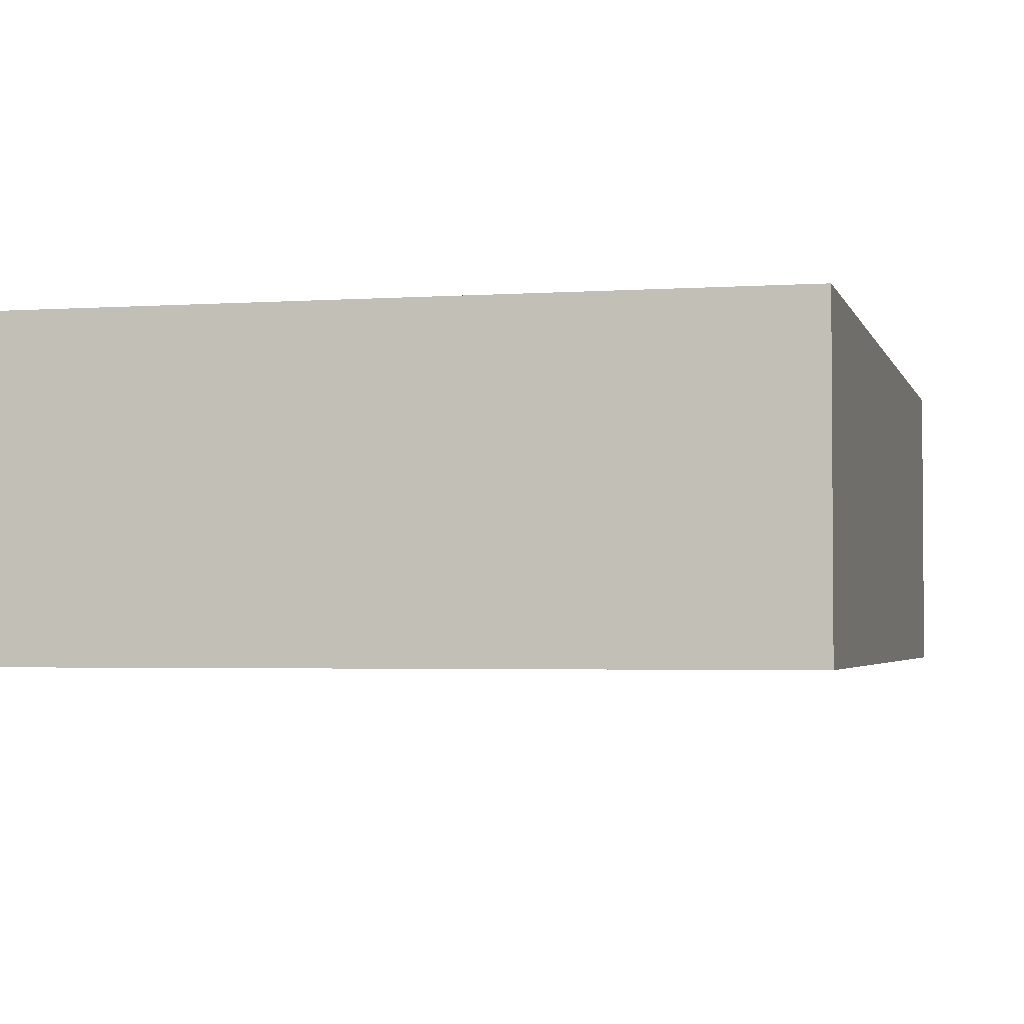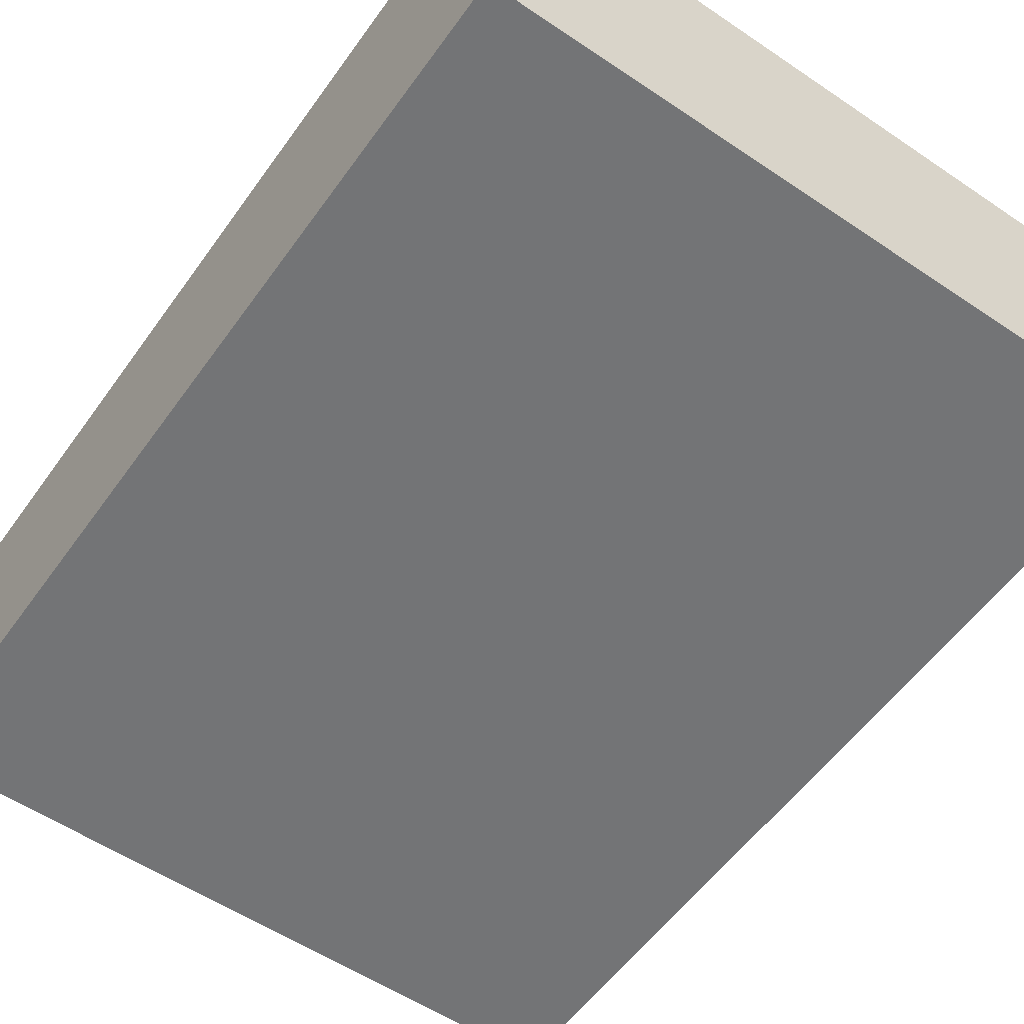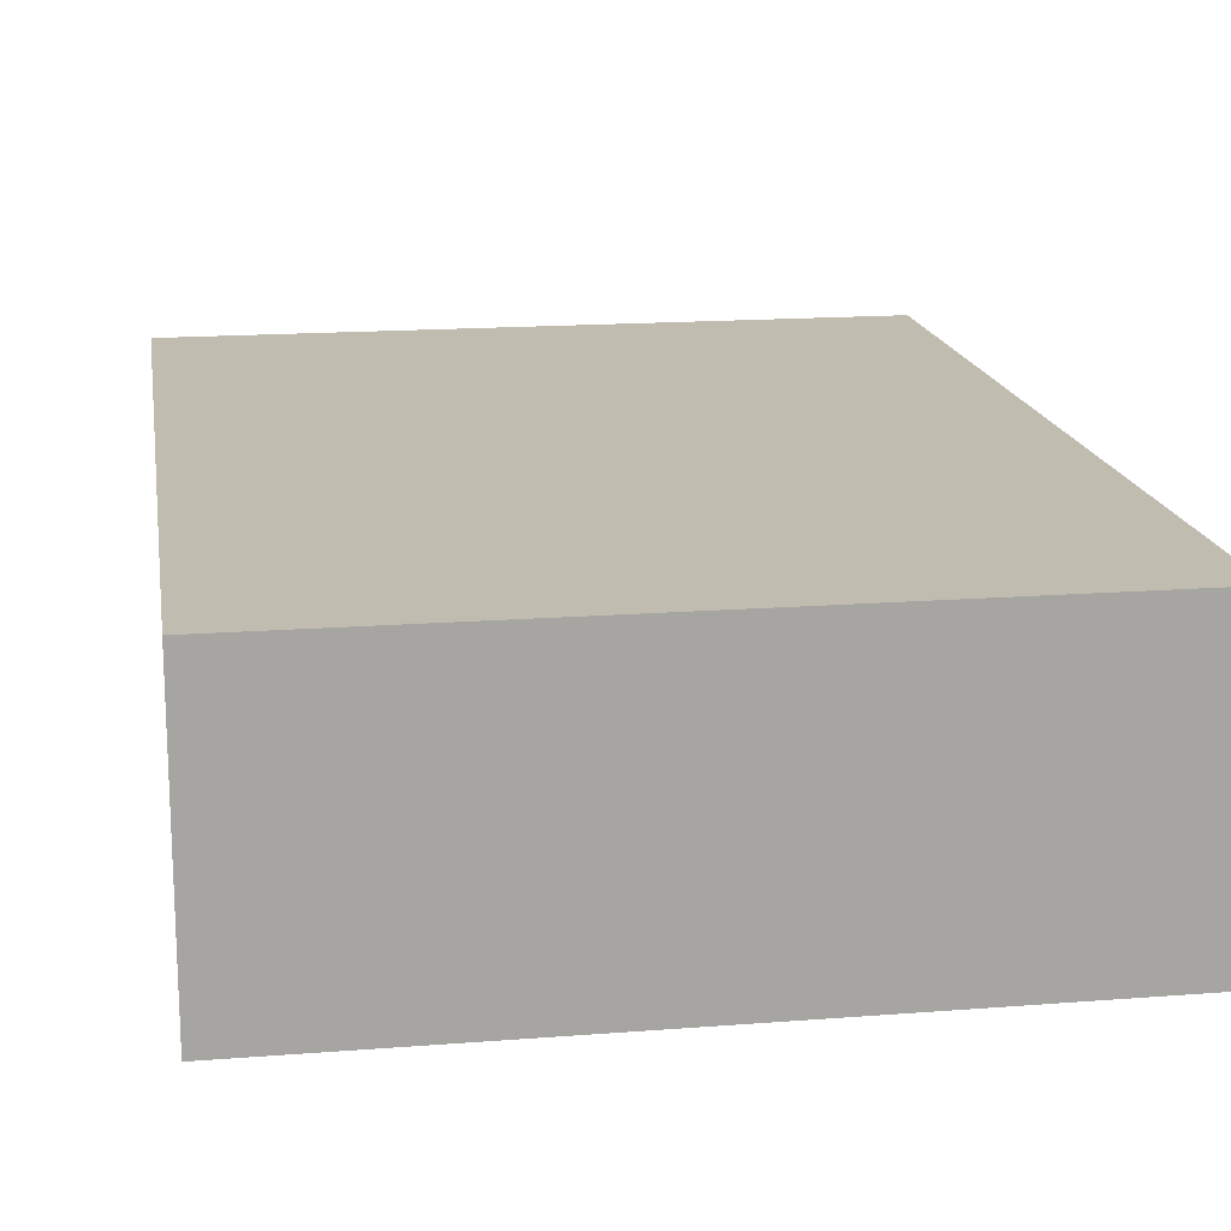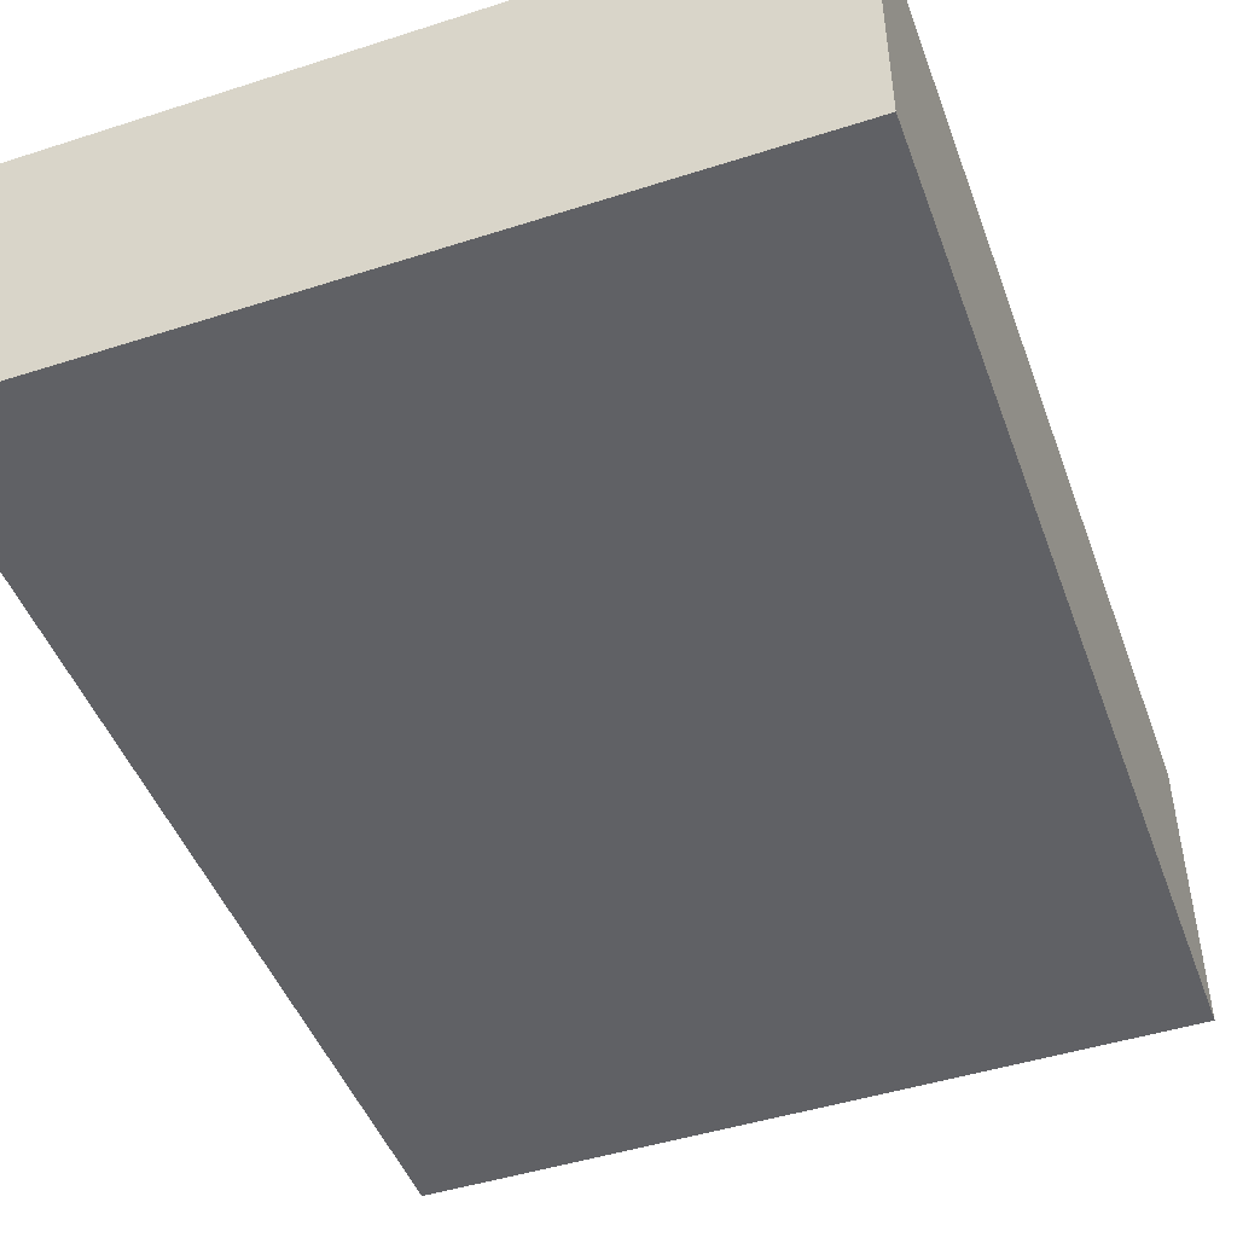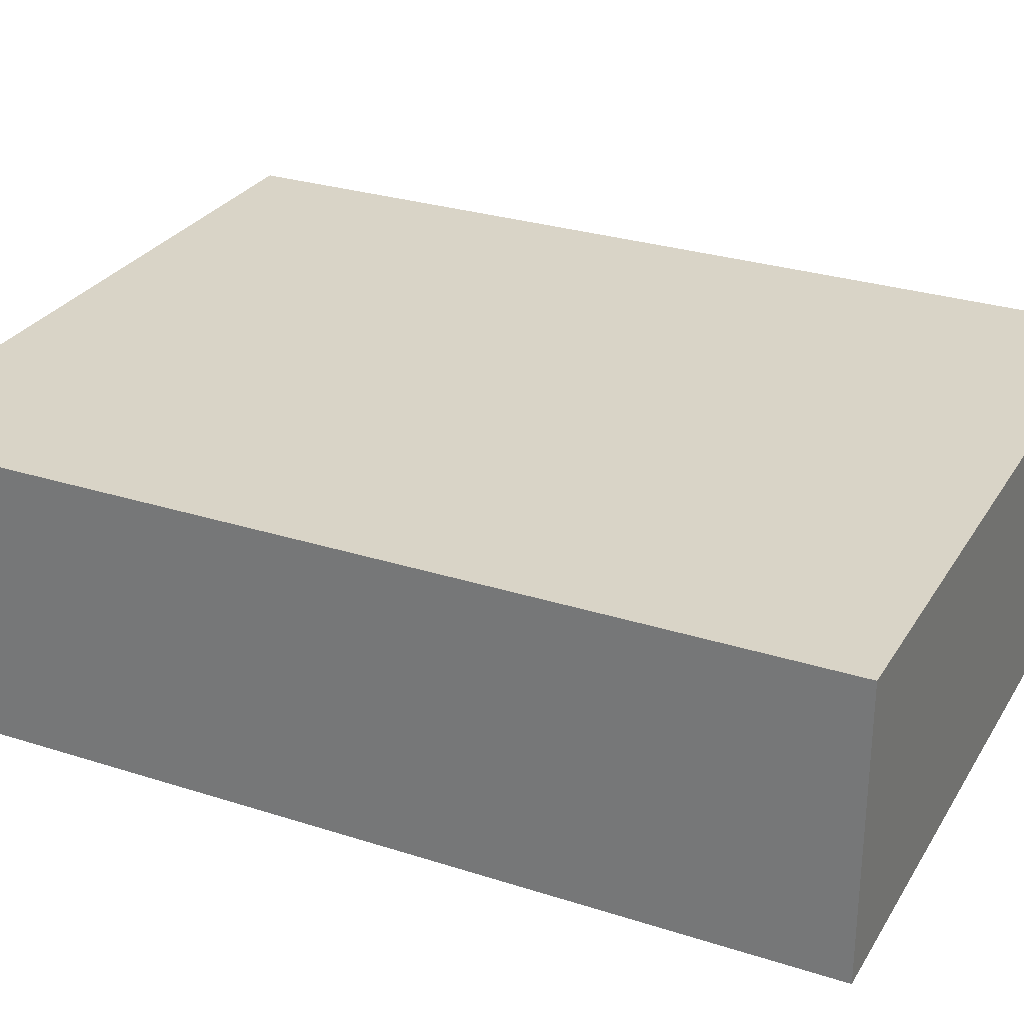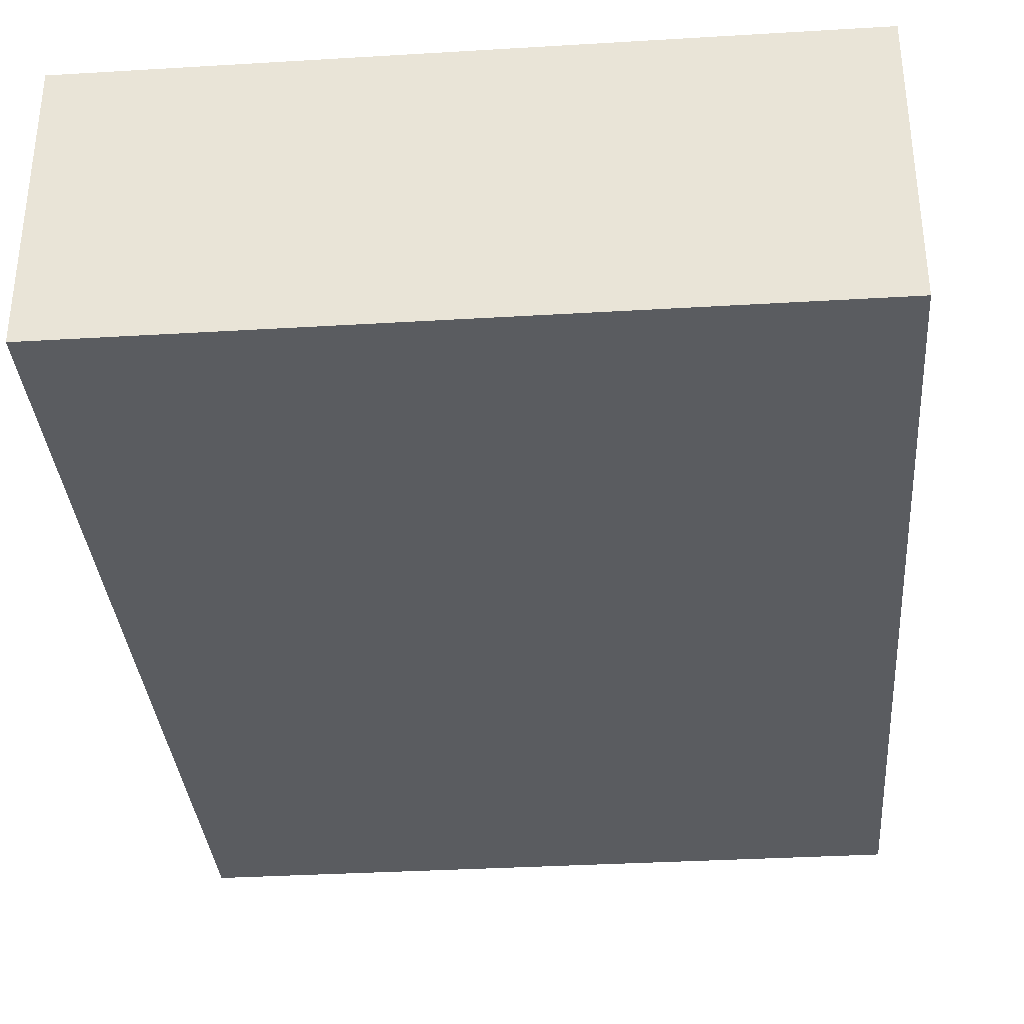
<metadata>
{"format":"obj","ext":"obj","renderer":"f3d","projection":"perspective","resolution":1024,"background":"white","views":[{"elev":-2.8,"azim":-166.5,"up":"+Y"},{"elev":-56.2,"azim":144.8,"up":"+Y"},{"elev":16.6,"azim":-9.0,"up":"+Y"},{"elev":-47.3,"azim":19.9,"up":"+Y"},{"elev":28.5,"azim":-64.3,"up":"+Y"},{"elev":-34.4,"azim":-175.4,"up":"+Y"}]}
</metadata>
<code>
o Body
v 0 0 0
v 17.2 0 0
v 0 0 22.79
v 17.2 0 22.79
v 17.2 6.9 0
v 17.2 6.9 22.79
v 0 6.9 0
v 0 6.9 22.79
f 1 2 3
f 3 2 4
f 2 5 4
f 4 5 6
f 5 7 6
f 6 7 8
f 7 1 8
f 8 1 3
f 1 5 2
f 7 5 1
f 6 3 4
f 6 8 3

</code>
